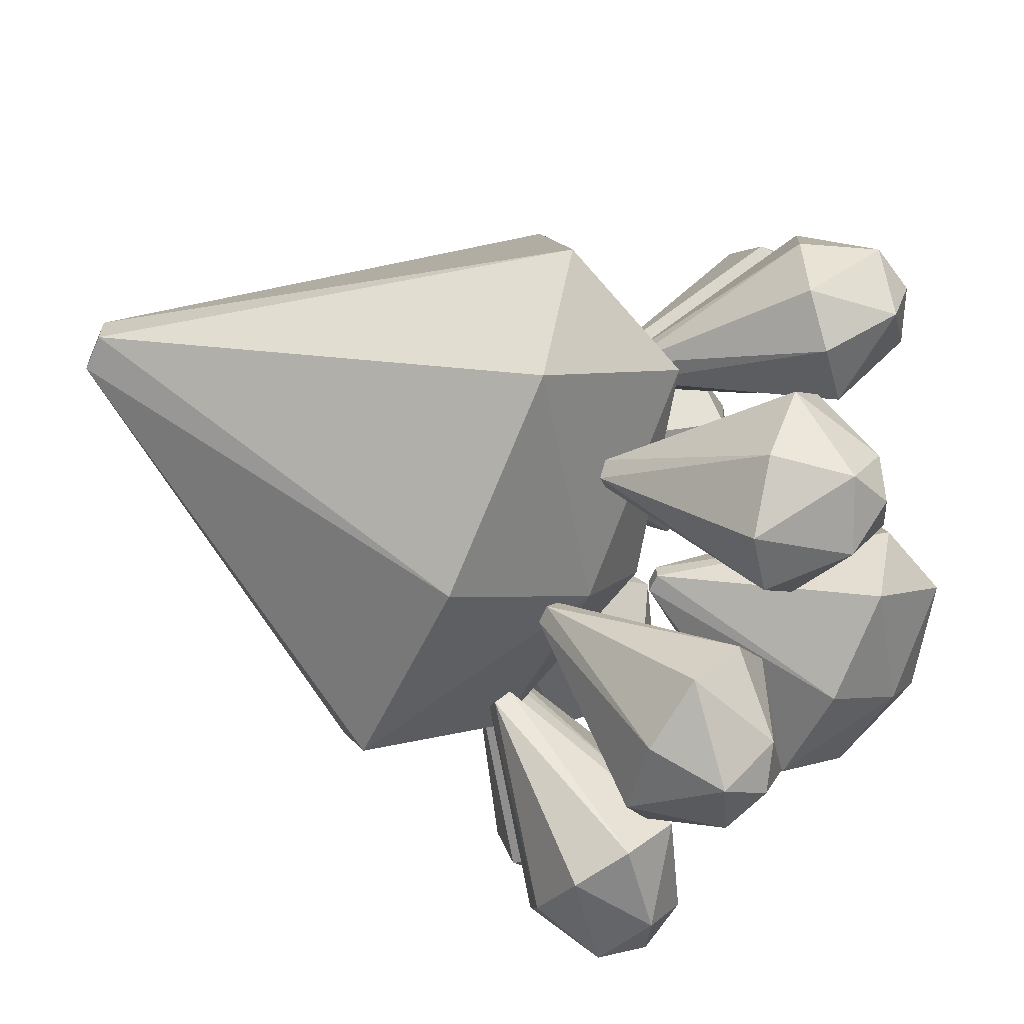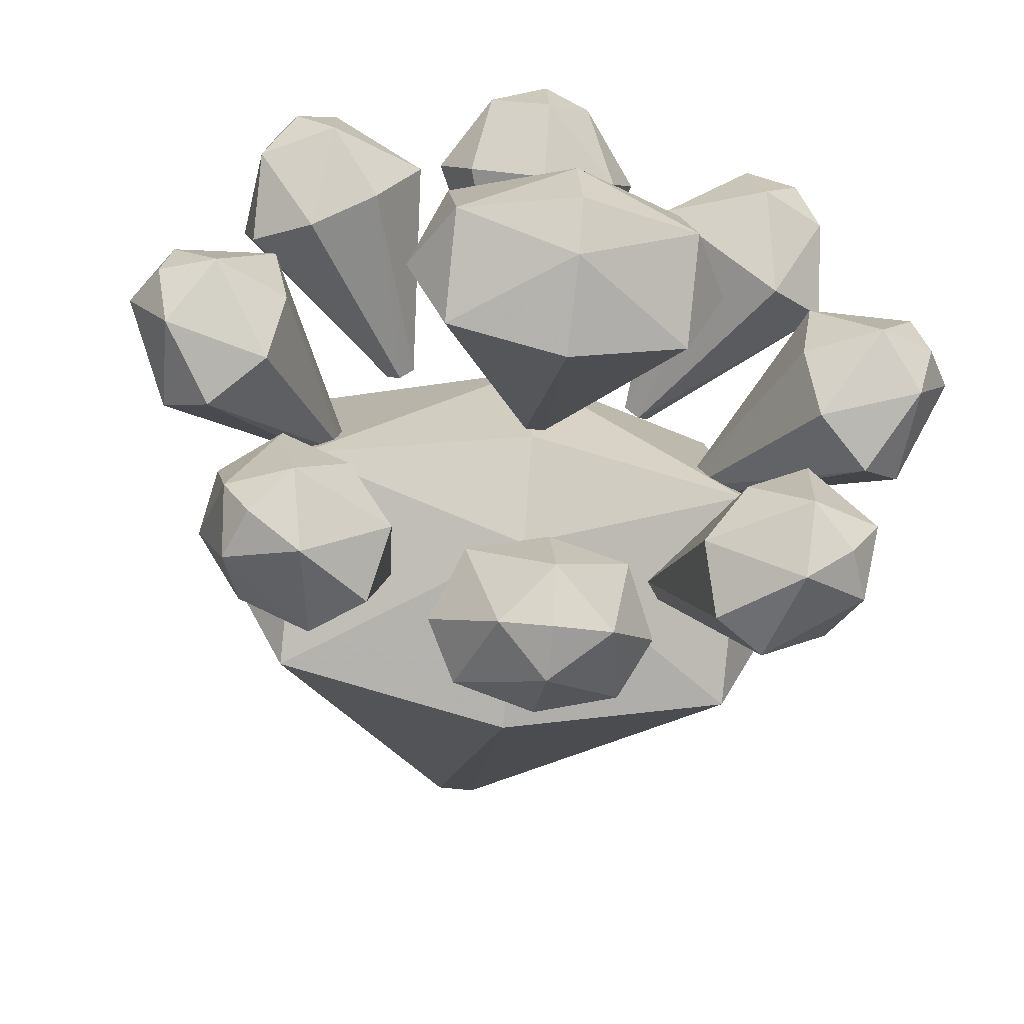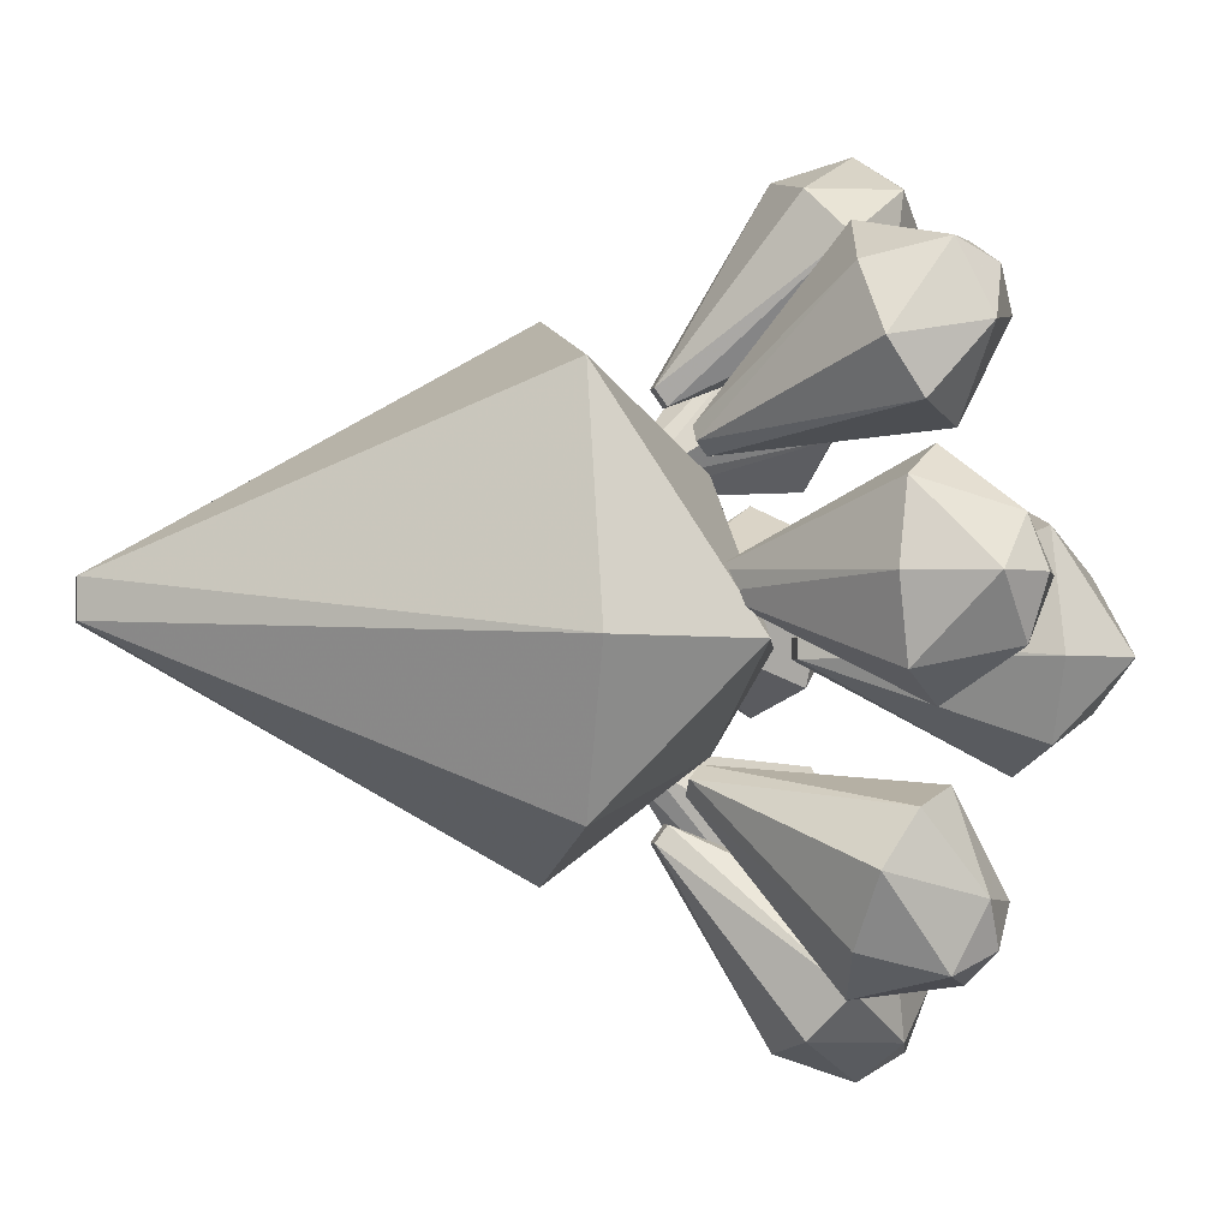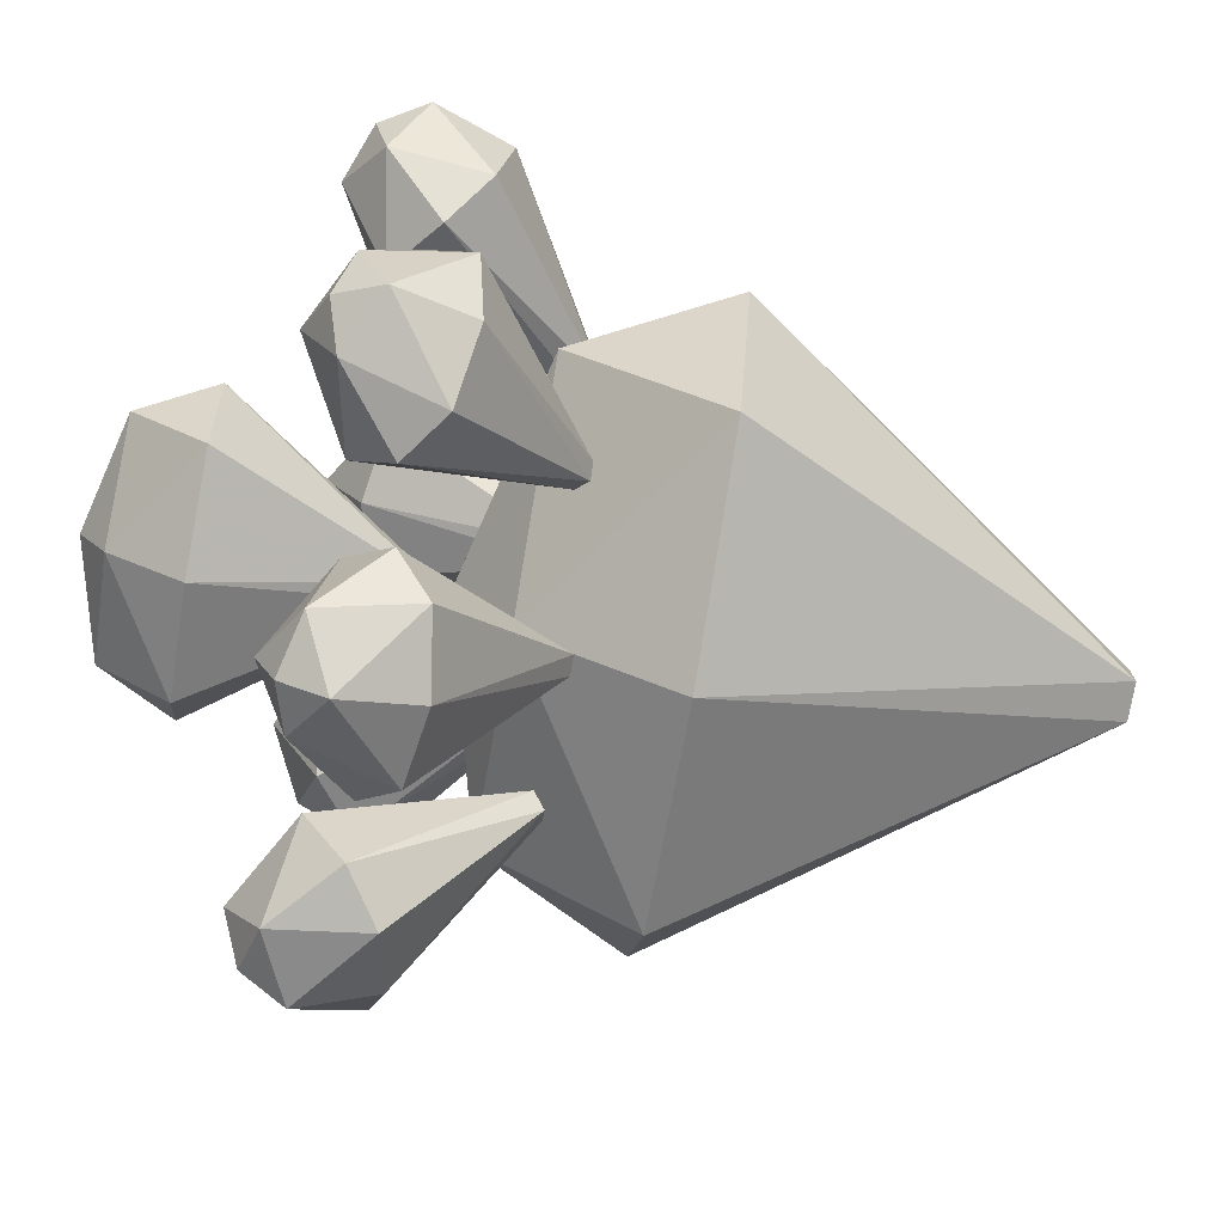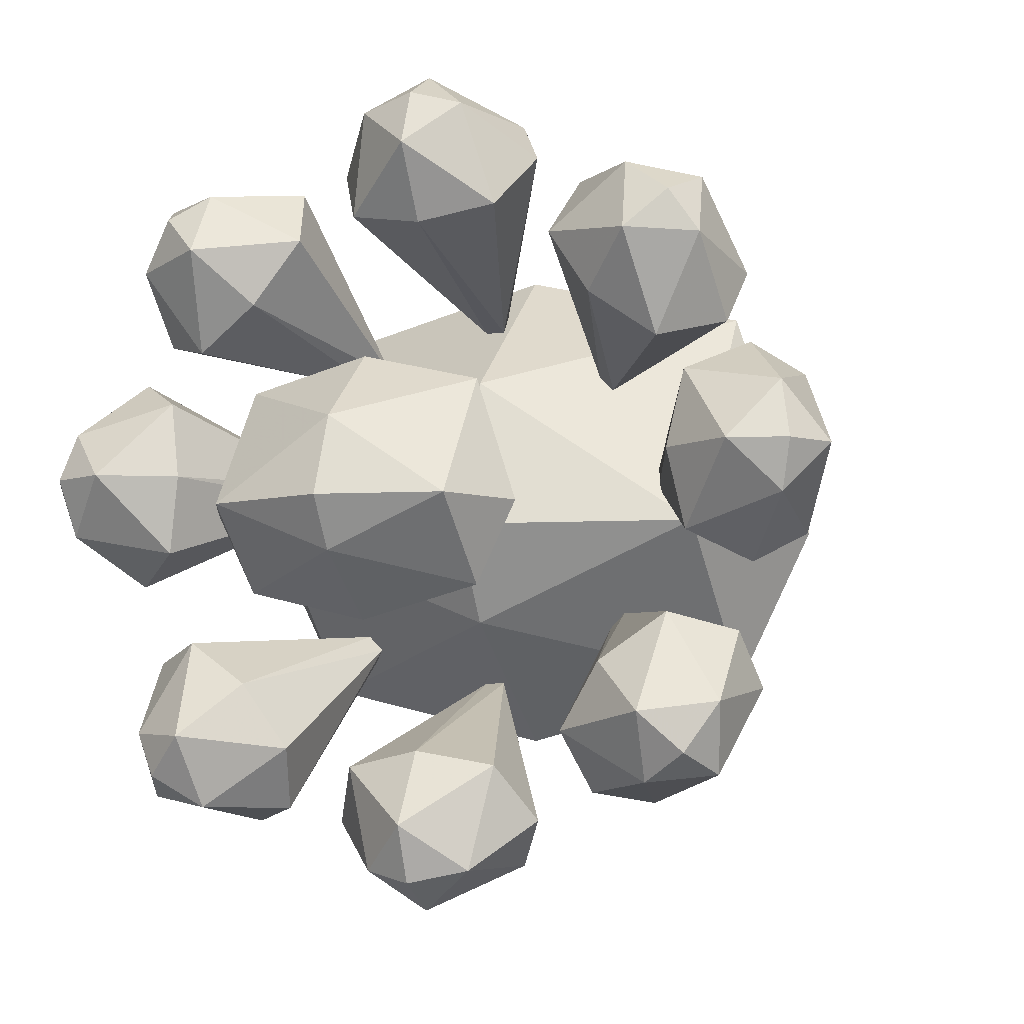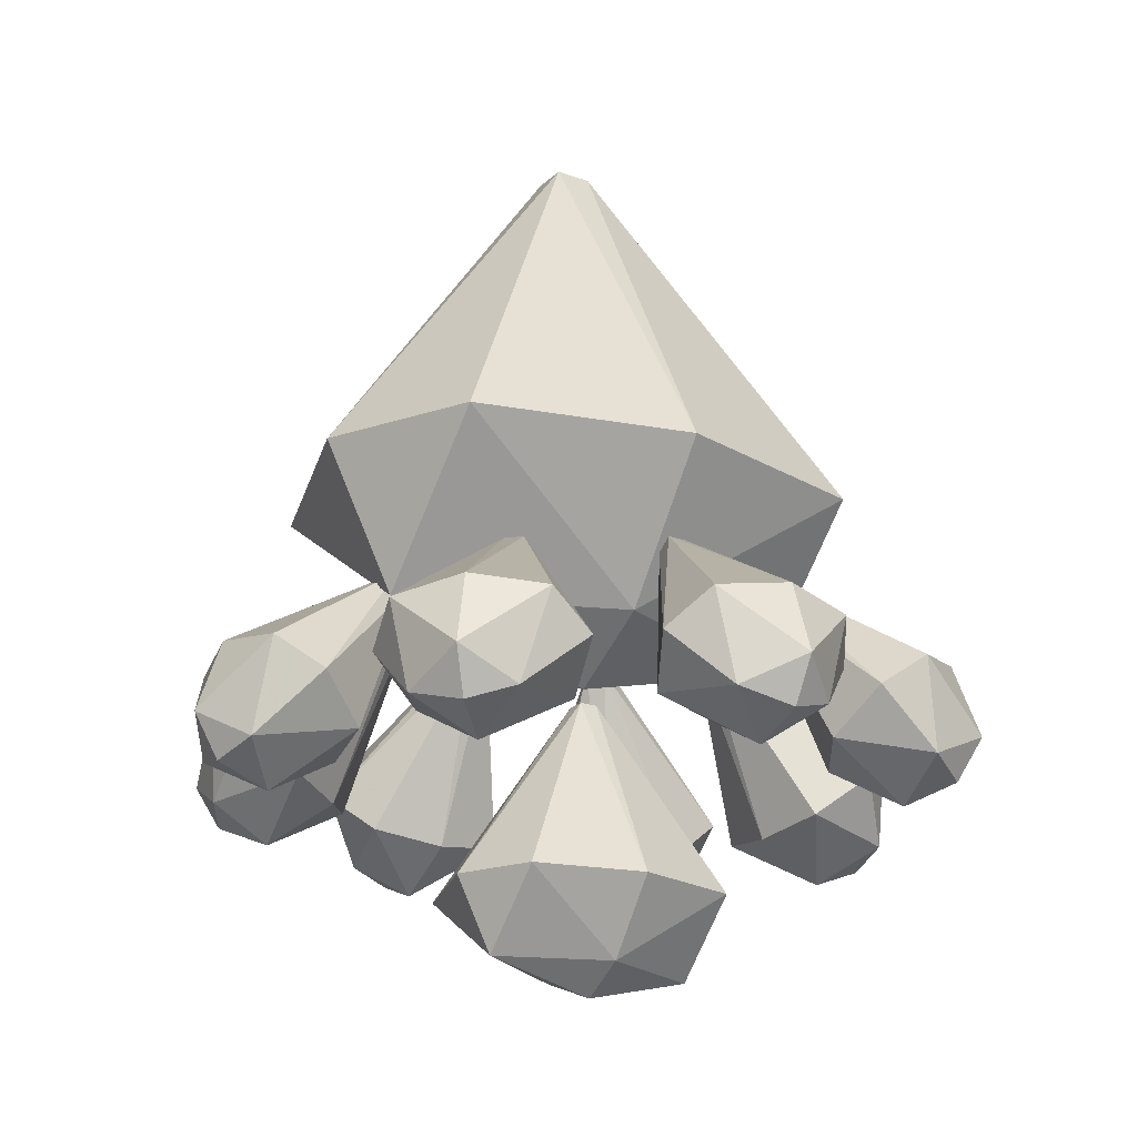
<metadata>
{"format":"obj","ext":"obj","renderer":"f3d","projection":"perspective","resolution":1024,"background":"white","views":[{"elev":-63.5,"azim":66.5,"up":"+Y"},{"elev":-43.5,"azim":171.9,"up":"+Y"},{"elev":-2.6,"azim":79.3,"up":"+Y"},{"elev":-75.7,"azim":-99.8,"up":"+Y"},{"elev":-7.2,"azim":-157.6,"up":"+Y"},{"elev":-21.3,"azim":-32.5,"up":"+Z"}]}
</metadata>
<code>
v 0.0625 -0.25 -1.969
v 0.0625 -0.375 -1.969
v 1 -0.4375 -3.281
v 0.75 0.3125 -3.281
v 0 0.5 -3.281
v -0.0625 -0.25 -1.969
v -0.0625 -0.375 -1.969
v 0 -1.125 -3.281
v 0.75 -0.9375 -3.281
v 0.75 -0.4375 -3.781
v 0 0.0625 -3.781
v -0.75 0.3125 -3.281
v -1 -0.4375 -3.281
v -0.75 -0.9375 -3.281
v 0 -0.75 -3.781
v 0 -0.4375 -3.969
v -0.75 -0.4375 -3.781
v 0.03125 -0.4062 -4.031
v 0.03125 -0.4688 -4.031
v 0.5 -0.4688 -4.688
v 0.375 -0.09375 -4.688
v 0 0 -4.688
v -0.03125 -0.4062 -4.031
v -0.03125 -0.4688 -4.031
v 0 -0.8125 -4.688
v 0.375 -0.7188 -4.688
v 0.375 -0.4688 -4.938
v 0 -0.2188 -4.938
v -0.375 -0.09375 -4.688
v -0.5 -0.4688 -4.688
v -0.375 -0.7188 -4.688
v 0 -0.625 -4.938
v 0 -0.4688 -5.031
v -0.375 -0.4688 -4.938
v 0.03125 -0.9453 -3.648
v 0.03125 -1 -3.609
v 0.3438 -1.414 -4.117
v 0.25 -1.242 -4.258
v 0 -1.195 -4.297
v -0.03125 -0.9453 -3.648
v -0.03125 -1 -3.609
v 0 -1.609 -3.961
v 0.25 -1.555 -4
v 0.1562 -1.57 -4.312
v 0 -1.43 -4.43
v -0.25 -1.242 -4.258
v -0.3438 -1.414 -4.117
v -0.25 -1.555 -4
v 0 -1.695 -4.211
v 0 -1.609 -4.359
v -0.1875 -1.57 -4.312
v -0.03125 0.2578 -3.648
v -0.03125 0.3125 -3.609
v -0.3438 0.7266 -4.117
v -0.25 0.5547 -4.258
v 0 0.5078 -4.297
v 0.03125 0.2578 -3.648
v 0.03125 0.3125 -3.609
v 0 0.9219 -3.961
v -0.25 0.8672 -4
v -0.1562 0.8828 -4.312
v 0 0.7422 -4.43
v 0.25 0.5547 -4.258
v 0.3438 0.7266 -4.117
v 0.25 0.8672 -4
v 0 1.008 -4.211
v 0 0.9219 -4.359
v 0.1875 0.8828 -4.312
v 0.6016 -0.25 -3.68
v 0.6562 -0.25 -3.641
v 1.07 0.0625 -4.148
v 0.8984 -0.03125 -4.289
v 0.8516 -0.2812 -4.328
v 0.6016 -0.3125 -3.68
v 0.6562 -0.3125 -3.641
v 1.266 -0.2812 -3.992
v 1.211 -0.03125 -4.031
v 1.227 -0.125 -4.344
v 1.086 -0.2812 -4.461
v 0.8984 -0.5312 -4.289
v 1.07 -0.625 -4.148
v 1.211 -0.5312 -4.031
v 1.352 -0.2812 -4.242
v 1.266 -0.2812 -4.391
v 1.227 -0.4688 -4.344
v -0.6016 -0.3125 -3.68
v -0.6562 -0.3125 -3.641
v -1.07 -0.625 -4.148
v -0.8984 -0.5312 -4.289
v -0.8516 -0.2812 -4.328
v -0.6016 -0.25 -3.68
v -0.6562 -0.25 -3.641
v -1.266 -0.2812 -3.992
v -1.211 -0.5312 -4.031
v -1.227 -0.4375 -4.344
v -1.086 -0.2812 -4.461
v -0.8984 -0.03125 -4.289
v -1.07 0.0625 -4.148
v -1.211 -0.03125 -4.031
v -1.352 -0.2812 -4.242
v -1.266 -0.2812 -4.391
v -1.227 -0.09375 -4.344
v 0.375 0.125 -3.68
v 0.4141 0.1641 -3.641
v 0.4844 0.6719 -4.148
v 0.4297 0.4844 -4.289
v 0.5781 0.2734 -4.328
v 0.4219 0.07812 -3.68
v 0.4609 0.1172 -3.641
v 0.8672 0.5703 -3.992
v 0.6562 0.7109 -4.031
v 0.7344 0.6484 -4.344
v 0.7422 0.4453 -4.461
v 0.7891 0.1328 -4.289
v 0.9766 0.1875 -4.148
v 1.008 0.3516 -4.031
v 0.9297 0.6328 -4.242
v 0.8672 0.5703 -4.391
v 0.9766 0.4062 -4.344
v -0.4297 -0.7734 -3.68
v -0.4688 -0.8125 -3.641
v -0.5391 -1.328 -4.148
v -0.4844 -1.141 -4.289
v -0.625 -0.9297 -4.328
v -0.4766 -0.7266 -3.68
v -0.5156 -0.7656 -3.641
v -0.9219 -1.219 -3.992
v -0.7031 -1.359 -4.031
v -0.7812 -1.305 -4.344
v -0.7969 -1.094 -4.461
v -0.8359 -0.7812 -4.289
v -1.023 -0.8359 -4.148
v -1.062 -1.008 -4.031
v -0.9844 -1.281 -4.242
v -0.9219 -1.219 -4.391
v -1.023 -1.062 -4.344
v 0.4688 -0.7734 -3.648
v 0.5078 -0.8125 -3.609
v 1.016 -0.8828 -4.117
v 0.8281 -0.8281 -4.258
v 0.6172 -0.9688 -4.297
v 0.4219 -0.8203 -3.648
v 0.4609 -0.8594 -3.609
v 0.9141 -1.266 -3.961
v 1.055 -1.047 -4
v 0.9922 -1.125 -4.312
v 0.7891 -1.141 -4.43
v 0.4766 -1.18 -4.258
v 0.5312 -1.367 -4.117
v 0.6953 -1.406 -4
v 0.9766 -1.328 -4.211
v 0.9141 -1.266 -4.359
v 0.75 -1.367 -4.312
v -0.4297 0.03125 -3.648
v -0.4688 0.07031 -3.609
v -0.9844 0.1406 -4.117
v -0.7969 0.08594 -4.258
v -0.5859 0.2344 -4.297
v -0.3828 0.07812 -3.648
v -0.4219 0.1172 -3.609
v -0.875 0.5234 -3.961
v -1.016 0.3125 -4
v -0.9609 0.3906 -4.312
v -0.75 0.3984 -4.43
v -0.4375 0.4453 -4.258
v -0.4922 0.6328 -4.117
v -0.6641 0.6641 -4
v -0.9375 0.5859 -4.211
v -0.875 0.5234 -4.359
v -0.7188 0.6328 -4.312
f 1 2 3
f 1 3 4
f 1 4 5
f 1 5 6
f 1 6 7
f 1 7 2
f 2 7 8
f 2 8 9
f 2 9 3
f 3 9 10
f 3 10 4
f 4 10 11
f 4 11 5
f 5 11 12
f 5 12 6
f 6 12 13
f 6 13 7
f 7 13 14
f 7 14 8
f 8 14 15
f 8 15 9
f 9 15 10
f 10 15 16
f 10 16 11
f 11 16 17
f 11 17 12
f 12 17 13
f 13 17 14
f 14 17 15
f 15 17 16
f 18 19 20
f 18 20 21
f 18 21 22
f 18 22 23
f 18 23 24
f 18 24 19
f 19 24 25
f 19 25 26
f 19 26 20
f 20 26 27
f 20 27 21
f 21 27 28
f 21 28 22
f 22 28 29
f 22 29 23
f 23 29 30
f 23 30 24
f 24 30 31
f 24 31 25
f 25 31 32
f 25 32 26
f 26 32 27
f 27 32 33
f 27 33 28
f 28 33 34
f 28 34 29
f 29 34 30
f 30 34 31
f 31 34 32
f 32 34 33
f 35 36 37
f 35 37 38
f 35 38 39
f 35 39 40
f 35 40 41
f 35 41 36
f 36 41 42
f 36 42 43
f 36 43 37
f 37 43 44
f 37 44 38
f 38 44 45
f 38 45 39
f 39 45 46
f 39 46 40
f 40 46 47
f 40 47 41
f 41 47 48
f 41 48 42
f 42 48 49
f 42 49 43
f 43 49 44
f 44 49 50
f 44 50 45
f 45 50 51
f 45 51 46
f 46 51 47
f 47 51 48
f 48 51 49
f 49 51 50
f 52 53 54
f 52 54 55
f 52 55 56
f 52 56 57
f 52 57 58
f 52 58 53
f 53 58 59
f 53 59 60
f 53 60 54
f 54 60 61
f 54 61 55
f 55 61 62
f 55 62 56
f 56 62 63
f 56 63 57
f 57 63 64
f 57 64 58
f 58 64 65
f 58 65 59
f 59 65 66
f 59 66 60
f 60 66 61
f 61 66 67
f 61 67 62
f 62 67 68
f 62 68 63
f 63 68 64
f 64 68 65
f 65 68 66
f 66 68 67
f 69 70 71
f 69 71 72
f 69 72 73
f 69 73 74
f 69 74 75
f 69 75 70
f 70 75 76
f 70 76 77
f 70 77 71
f 71 77 78
f 71 78 72
f 72 78 79
f 72 79 73
f 73 79 80
f 73 80 74
f 74 80 81
f 74 81 75
f 75 81 82
f 75 82 76
f 76 82 83
f 76 83 77
f 77 83 78
f 78 83 84
f 78 84 79
f 79 84 85
f 79 85 80
f 80 85 81
f 81 85 82
f 82 85 83
f 83 85 84
f 86 87 88
f 86 88 89
f 86 89 90
f 86 90 91
f 86 91 92
f 86 92 87
f 87 92 93
f 87 93 94
f 87 94 88
f 88 94 95
f 88 95 89
f 89 95 96
f 89 96 90
f 90 96 97
f 90 97 91
f 91 97 98
f 91 98 92
f 92 98 99
f 92 99 93
f 93 99 100
f 93 100 94
f 94 100 95
f 95 100 101
f 95 101 96
f 96 101 102
f 96 102 97
f 97 102 98
f 98 102 99
f 99 102 100
f 100 102 101
f 103 104 105
f 103 105 106
f 103 106 107
f 103 107 108
f 103 108 109
f 103 109 104
f 104 109 110
f 104 110 111
f 104 111 105
f 105 111 112
f 105 112 106
f 106 112 113
f 106 113 107
f 107 113 114
f 107 114 108
f 108 114 115
f 108 115 109
f 109 115 116
f 109 116 110
f 110 116 117
f 110 117 111
f 111 117 112
f 112 117 118
f 112 118 113
f 113 118 119
f 113 119 114
f 114 119 115
f 115 119 116
f 116 119 117
f 117 119 118
f 120 121 122
f 120 122 123
f 120 123 124
f 120 124 125
f 120 125 126
f 120 126 121
f 121 126 127
f 121 127 128
f 121 128 122
f 122 128 129
f 122 129 123
f 123 129 130
f 123 130 124
f 124 130 131
f 124 131 125
f 125 131 132
f 125 132 126
f 126 132 133
f 126 133 127
f 127 133 134
f 127 134 128
f 128 134 129
f 129 134 135
f 129 135 130
f 130 135 136
f 130 136 131
f 131 136 132
f 132 136 133
f 133 136 134
f 134 136 135
f 137 138 139
f 137 139 140
f 137 140 141
f 137 141 142
f 137 142 143
f 137 143 138
f 138 143 144
f 138 144 145
f 138 145 139
f 139 145 146
f 139 146 140
f 140 146 147
f 140 147 141
f 141 147 148
f 141 148 142
f 142 148 149
f 142 149 143
f 143 149 150
f 143 150 144
f 144 150 151
f 144 151 145
f 145 151 146
f 146 151 152
f 146 152 147
f 147 152 153
f 147 153 148
f 148 153 149
f 149 153 150
f 150 153 151
f 151 153 152
f 154 155 156
f 154 156 157
f 154 157 158
f 154 158 159
f 154 159 160
f 154 160 155
f 155 160 161
f 155 161 162
f 155 162 156
f 156 162 163
f 156 163 157
f 157 163 164
f 157 164 158
f 158 164 165
f 158 165 159
f 159 165 166
f 159 166 160
f 160 166 167
f 160 167 161
f 161 167 168
f 161 168 162
f 162 168 163
f 163 168 169
f 163 169 164
f 164 169 170
f 164 170 165
f 165 170 166
f 166 170 167
f 167 170 168
f 168 170 169

</code>
